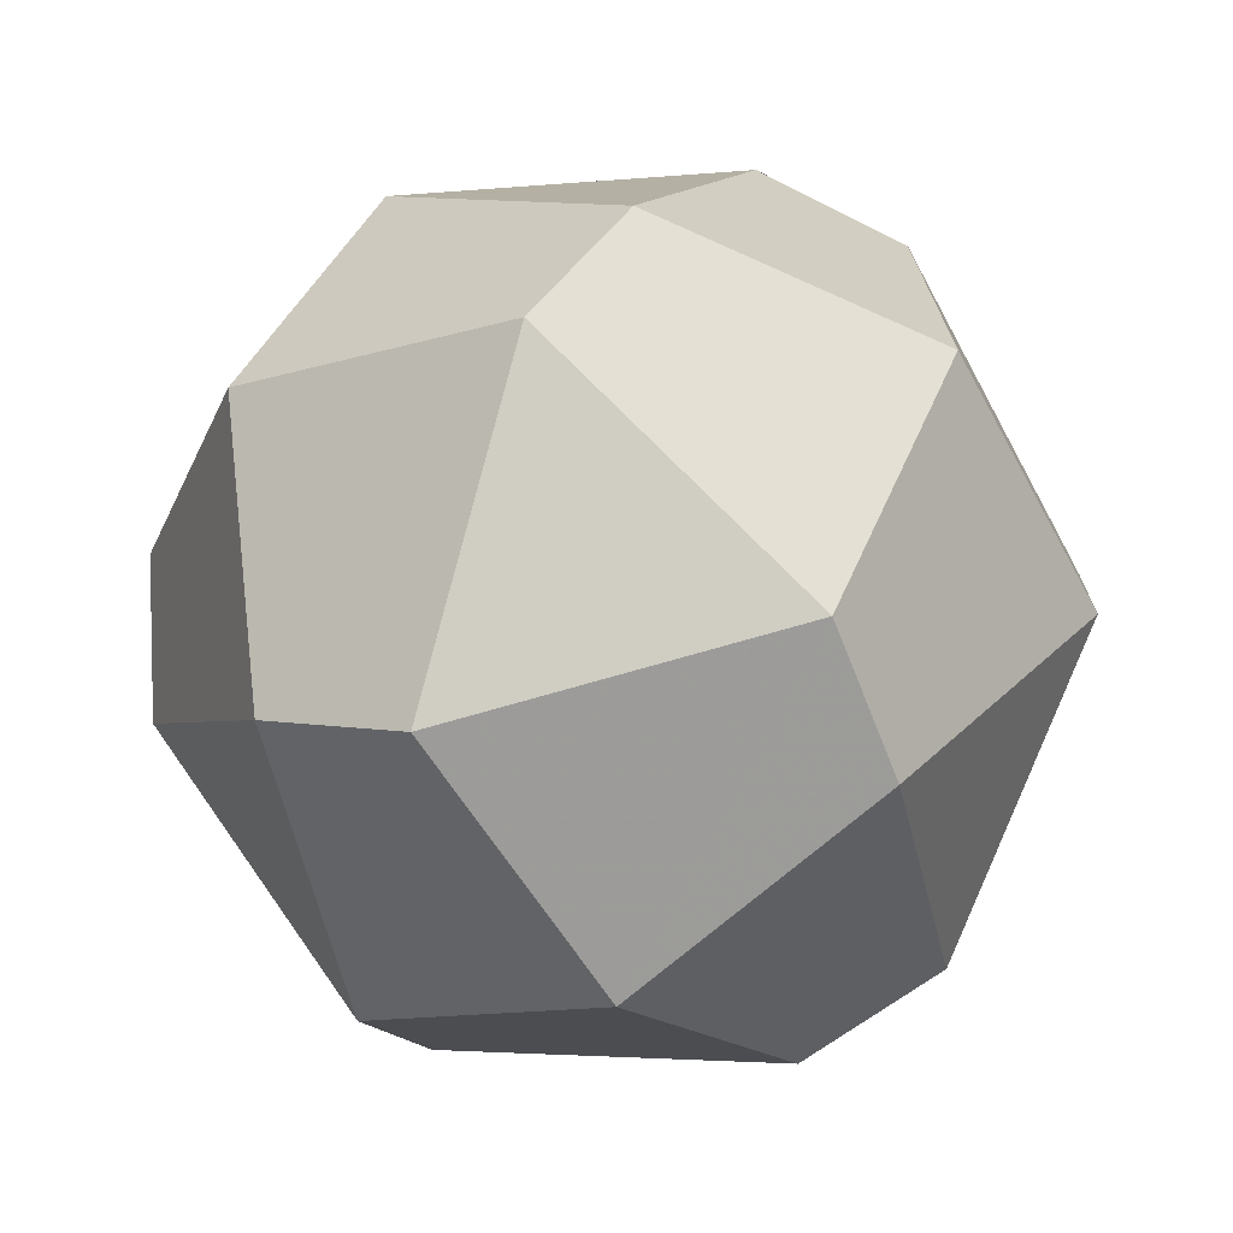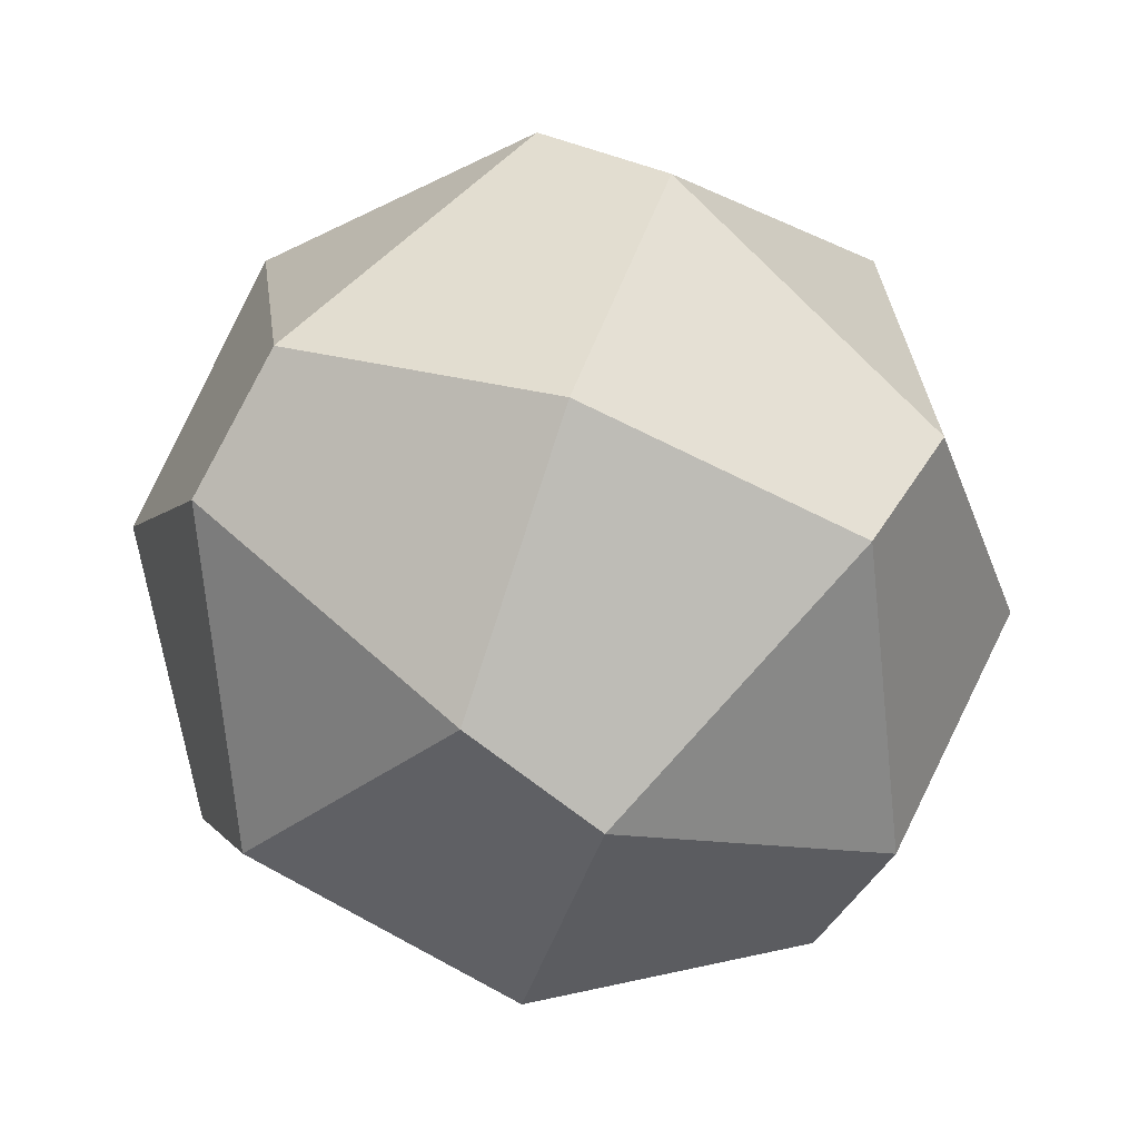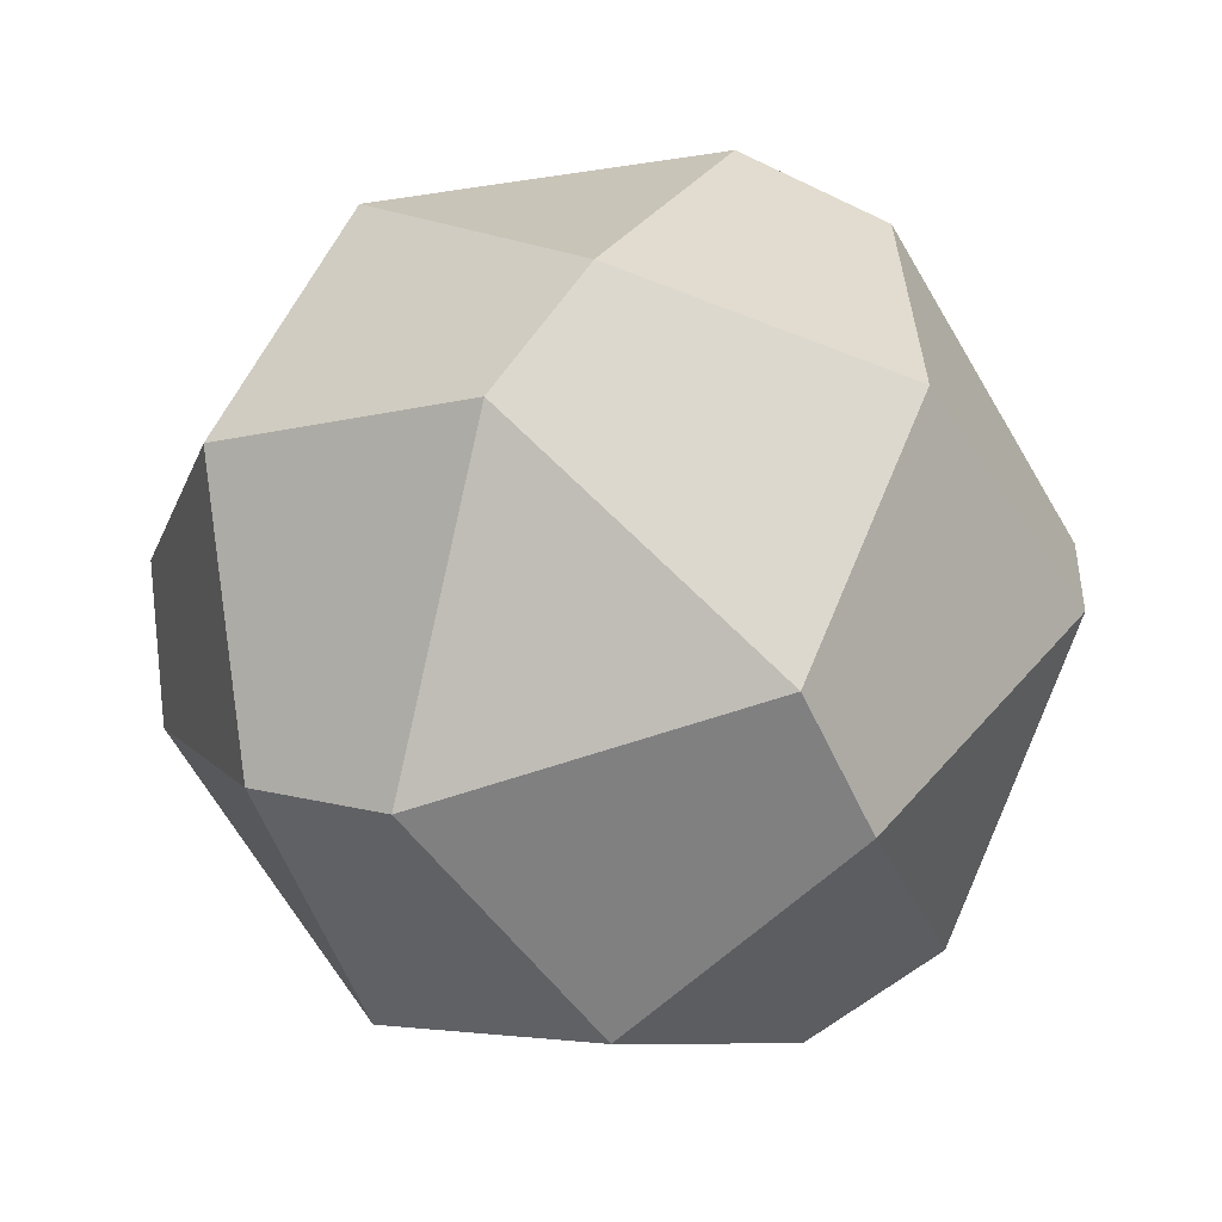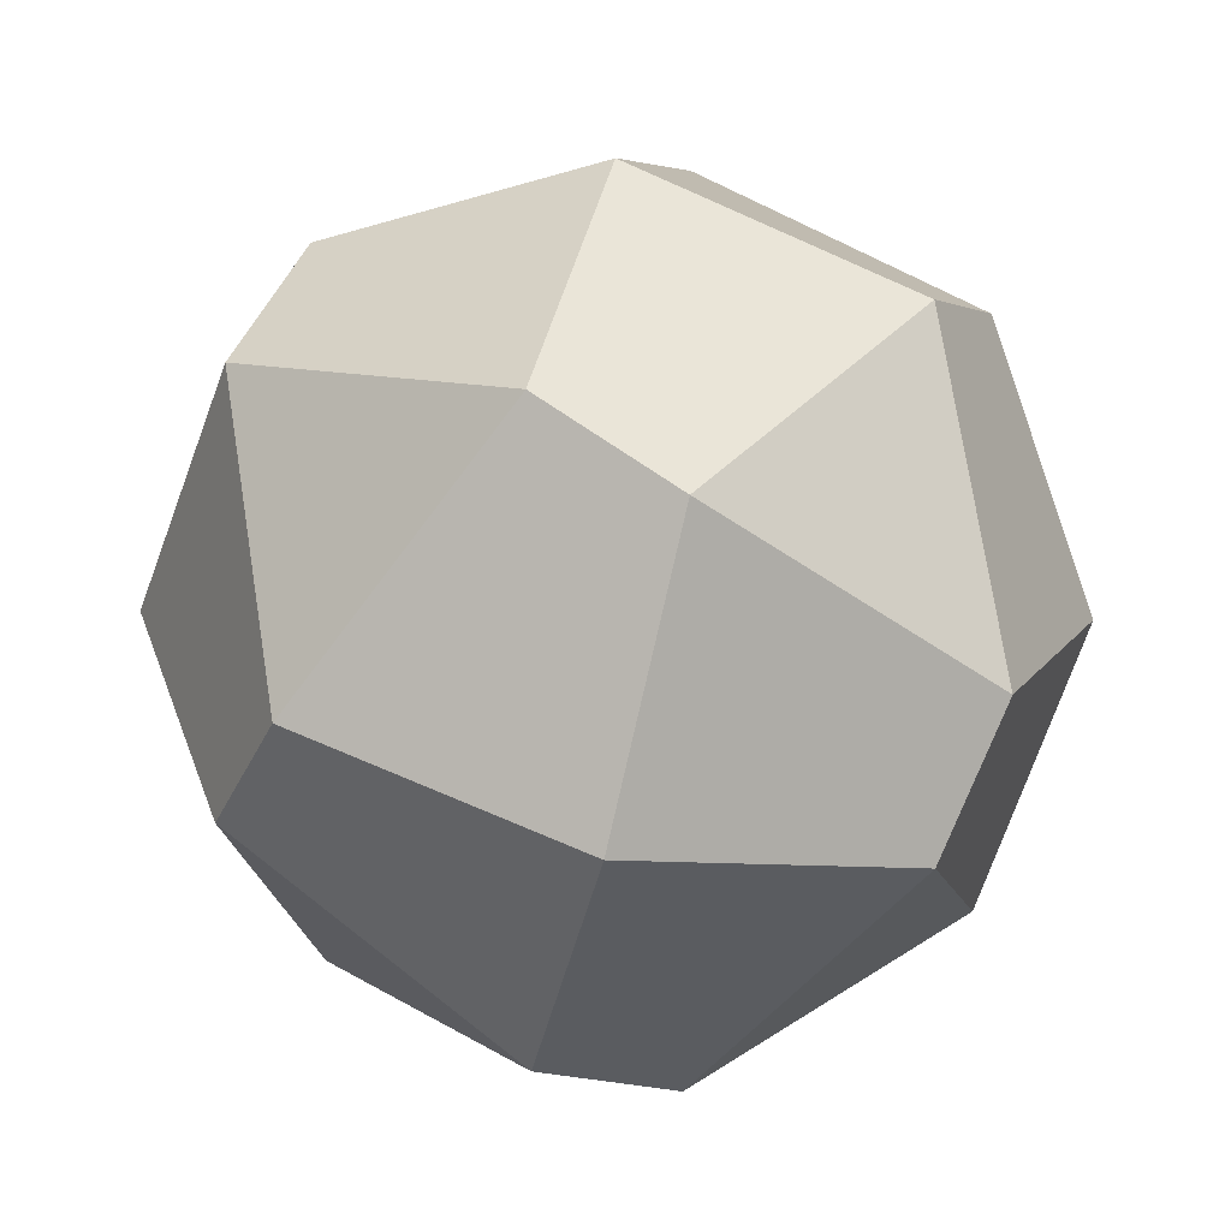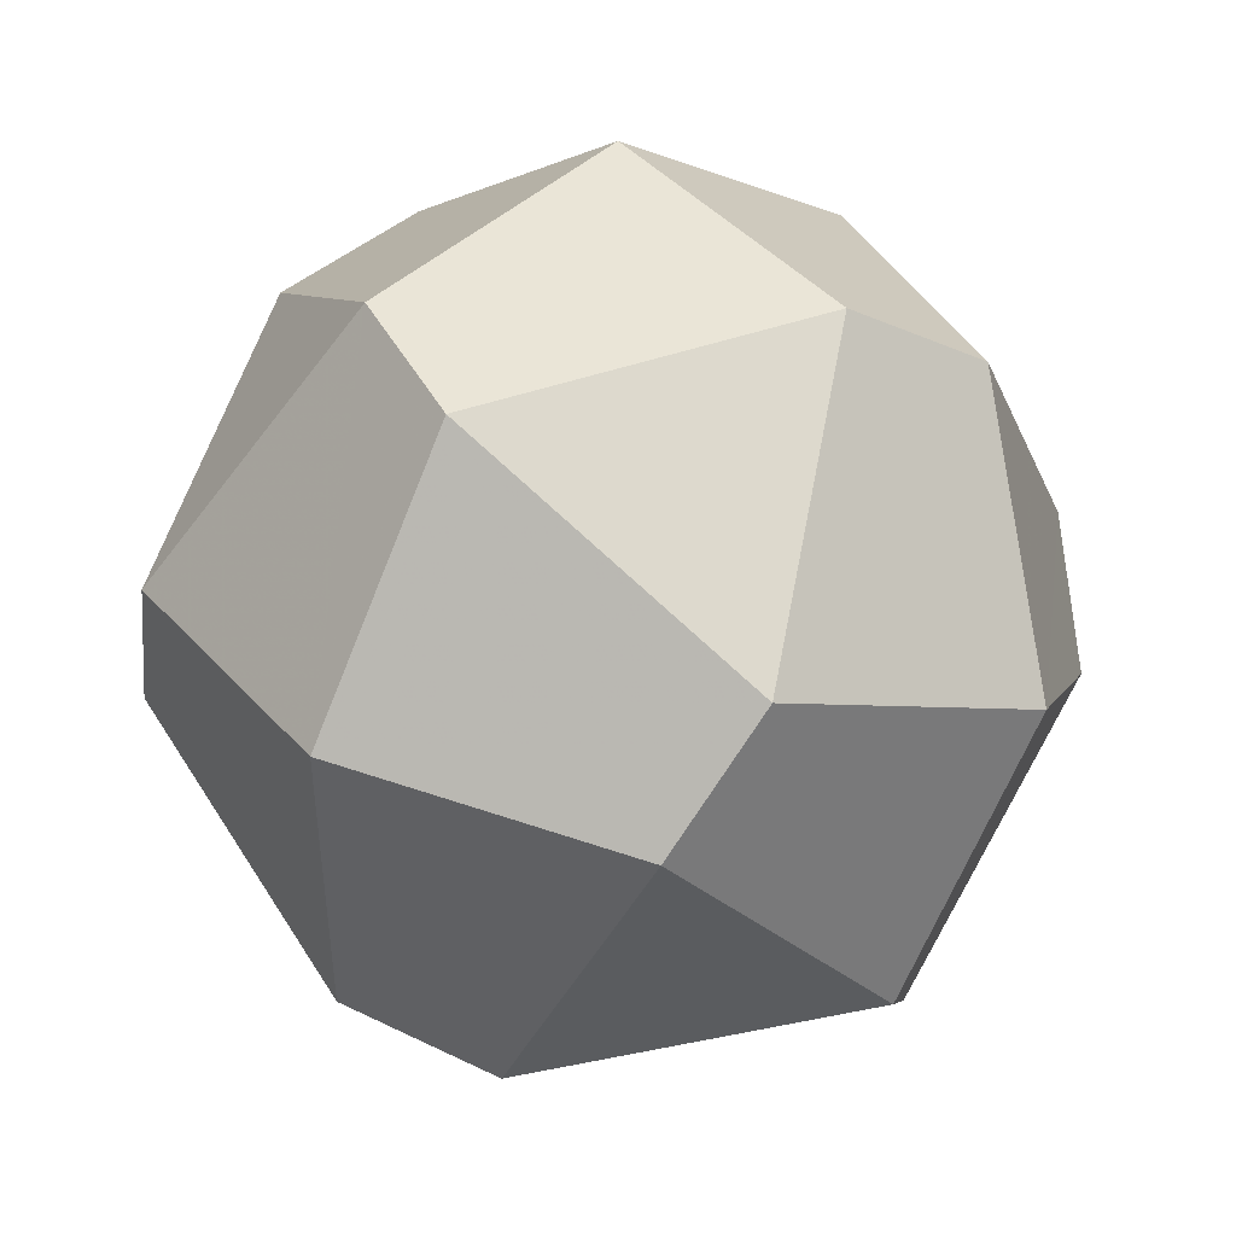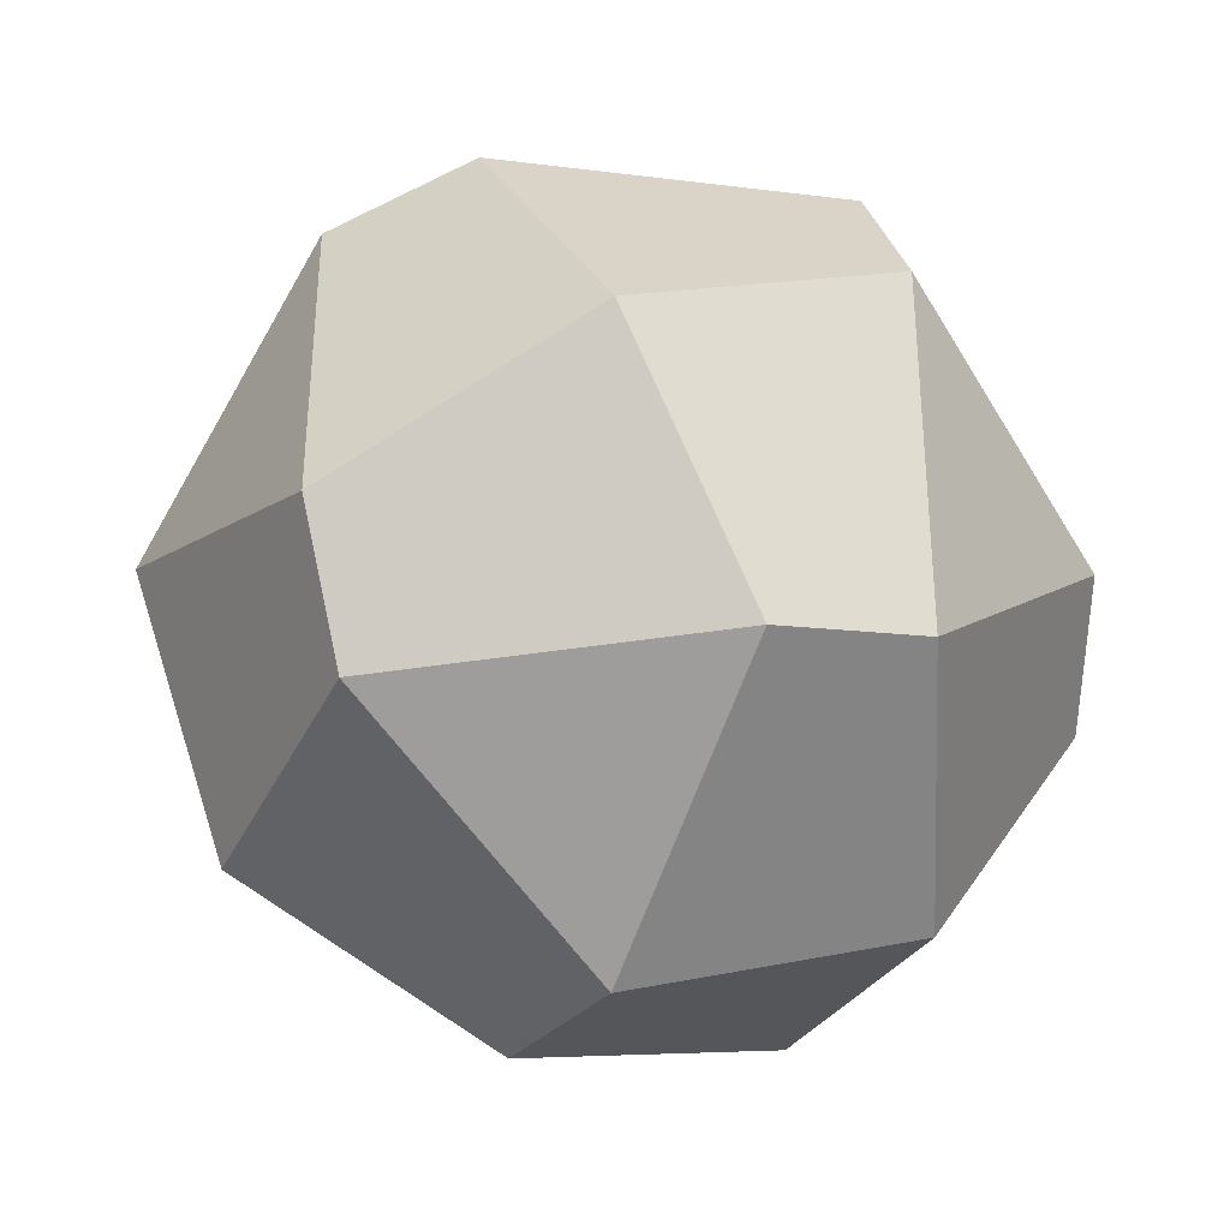
<metadata>
{"format":"obj","ext":"obj","renderer":"f3d","projection":"perspective","resolution":1024,"background":"white","views":[{"elev":-42.7,"azim":139.0,"up":"+Y"},{"elev":70.4,"azim":5.9,"up":"+Y"},{"elev":-32.7,"azim":-37.3,"up":"+Z"},{"elev":26.4,"azim":1.2,"up":"+Y"},{"elev":18.1,"azim":-145.4,"up":"+Z"},{"elev":53.9,"azim":51.3,"up":"+Y"}]}
</metadata>
<code>
v 0 0 -1
v 1 0 0
v -1 0 0
v 0 1 0
v 0 -1 0
v 0.6239 -0.1498 0.767
v 0.6239 0.1498 -0.767
v -0.6239 0.1498 0.767
v -0.6239 -0.1498 -0.767
v 0.767 -0.6239 0.1498
v 0.767 0.6239 -0.1498
v -0.767 0.6239 0.1498
v -0.767 -0.6239 -0.1498
v 0.1498 -0.767 0.6239
v 0.1498 0.767 -0.6239
v -0.1498 0.767 0.6239
v -0.1498 -0.767 -0.6239
v 0.1498 0.6239 0.767
v 0.1498 -0.6239 -0.767
v -0.1498 -0.6239 0.767
v -0.1498 0.6239 -0.767
v 0.767 0.1498 0.6239
v 0.767 -0.1498 -0.6239
v -0.767 -0.1498 0.6239
v -0.767 0.1498 -0.6239
v 0.6239 0.767 0.1498
v 0.6239 -0.767 -0.1498
v -0.6239 -0.767 0.1498
v -0.6239 0.767 -0.1498
v 0 0 1
f 30 6 22 18
f 30 18 16 8
f 30 8 24 20
f 30 20 14 6
f 1 7 23 19
f 1 19 17 9
f 1 9 25 21
f 1 21 15 7
f 2 10 27 23
f 2 23 7 11
f 2 11 26 22
f 2 22 6 10
f 3 12 29 25
f 3 25 9 13
f 3 13 28 24
f 3 24 8 12
f 4 15 21 29
f 4 29 12 16
f 4 16 18 26
f 4 26 11 15
f 5 14 20 28
f 5 28 13 17
f 5 17 19 27
f 5 27 10 14
f 14 10 6
f 15 11 7
f 16 12 8
f 17 13 9
f 18 22 26
f 19 23 27
f 20 24 28
f 21 25 29

</code>
